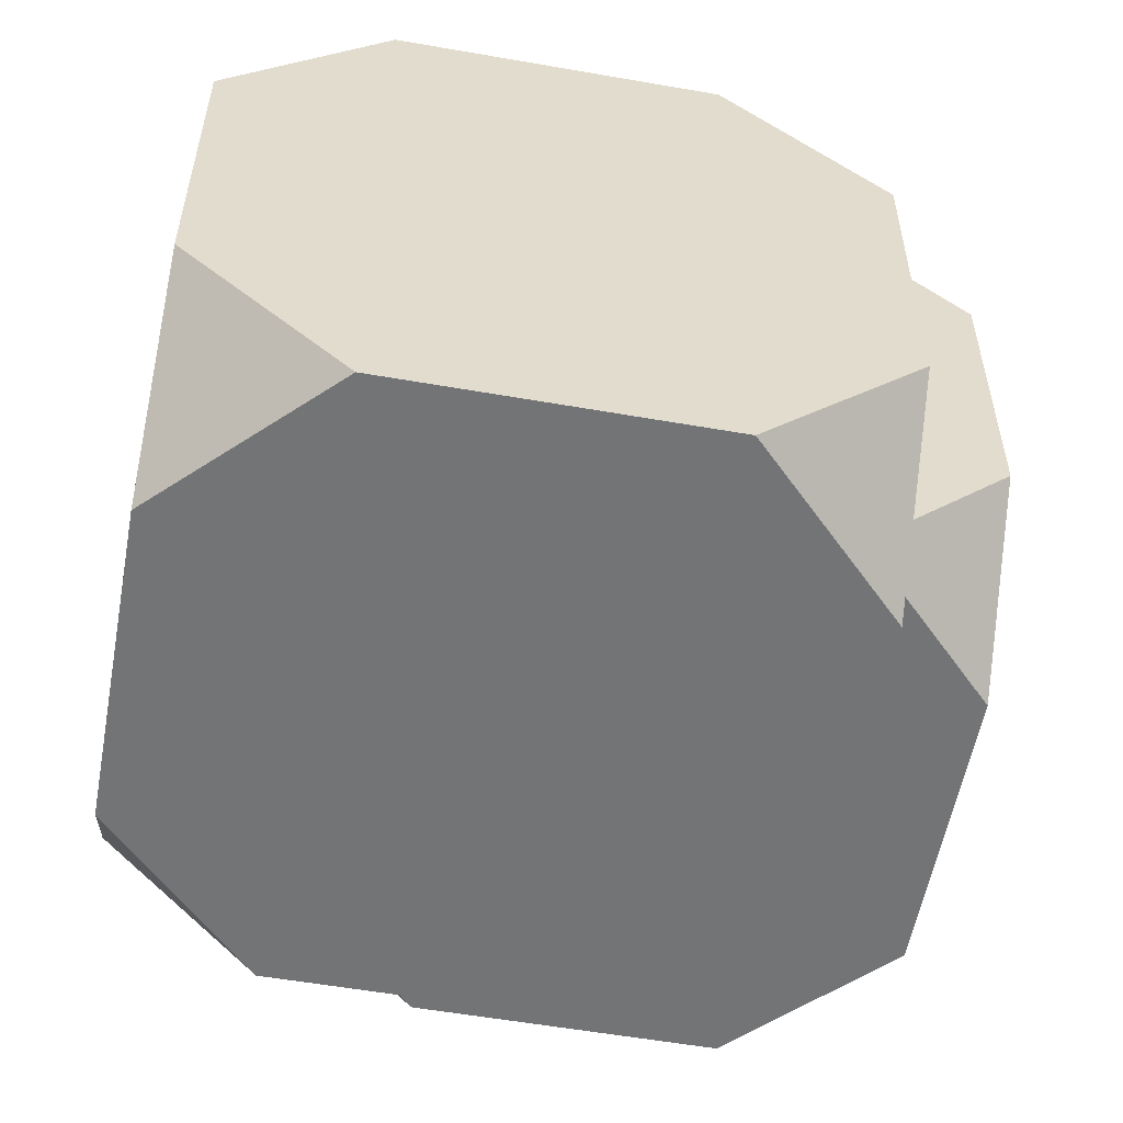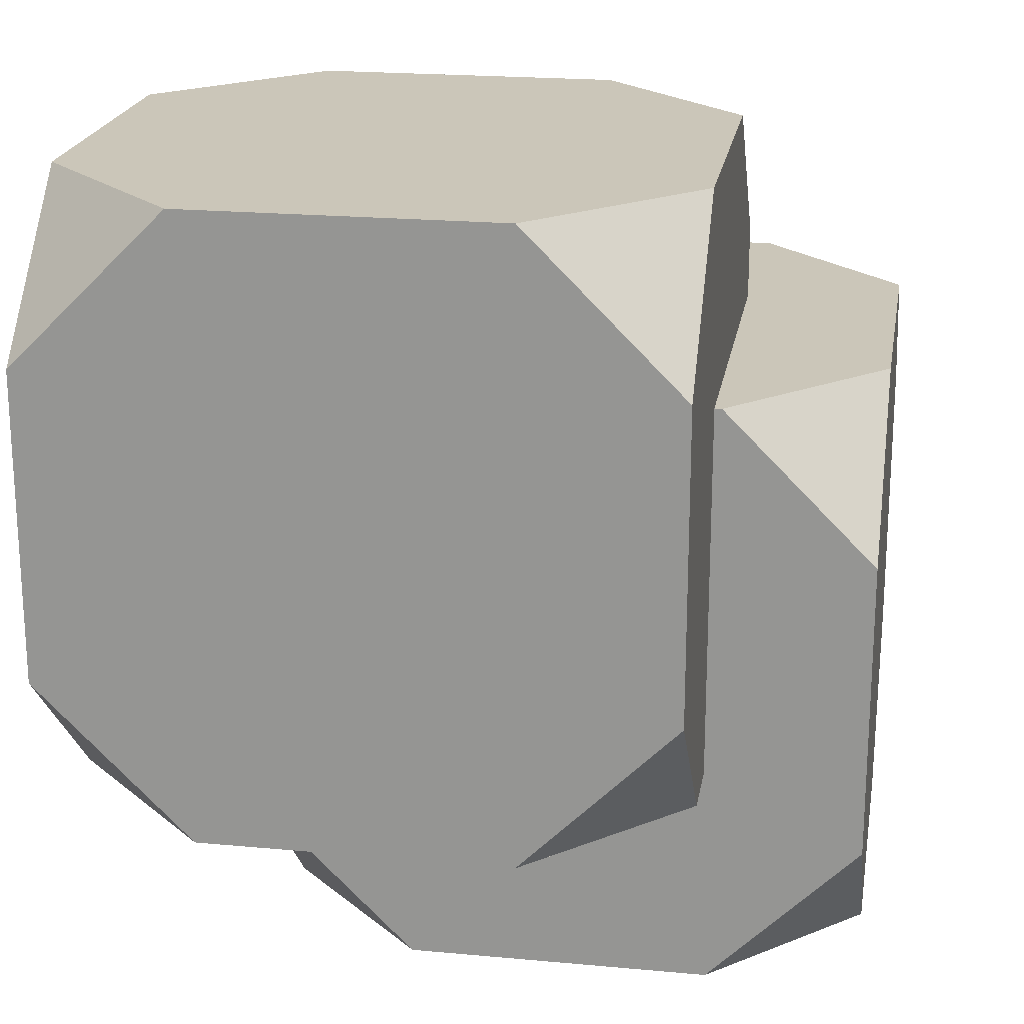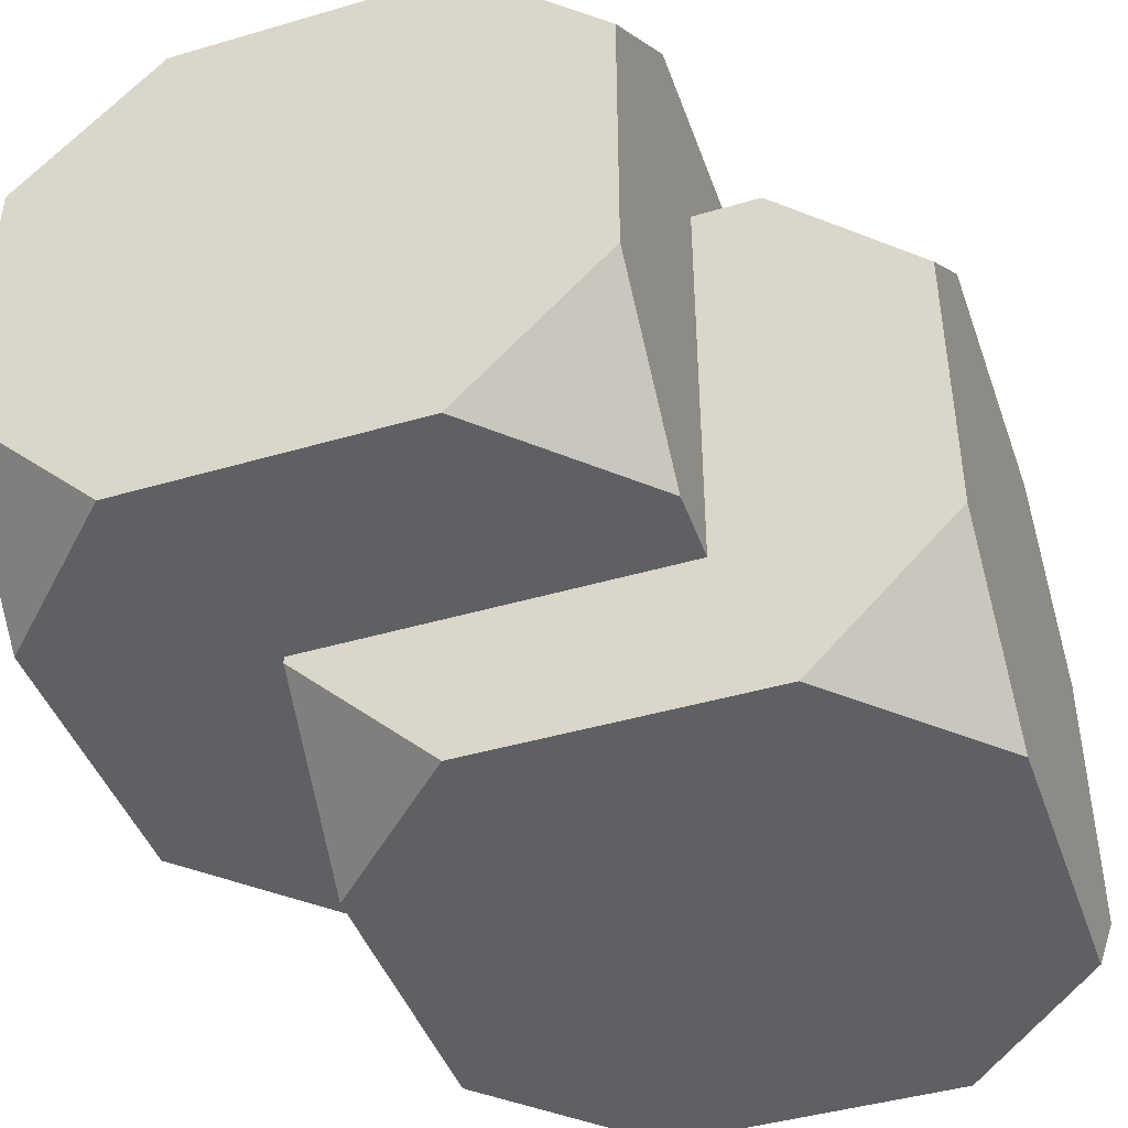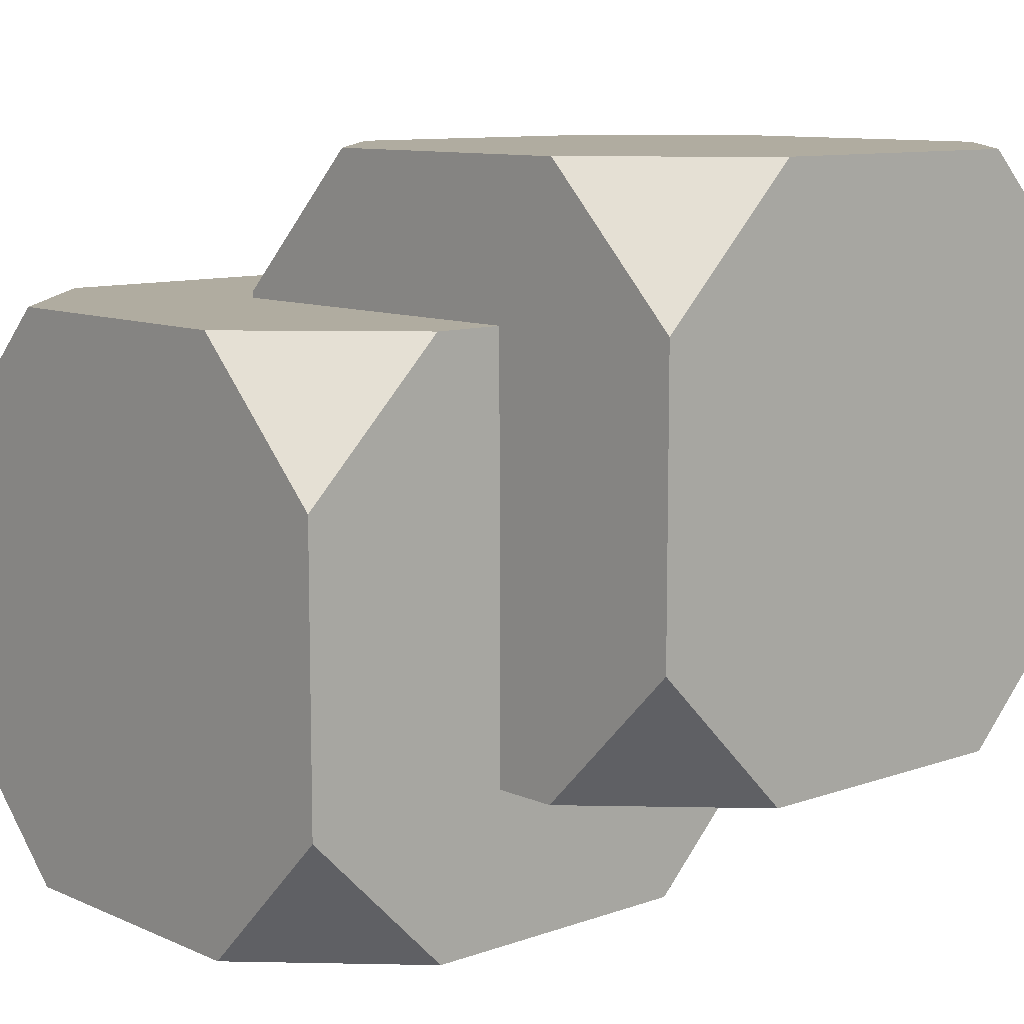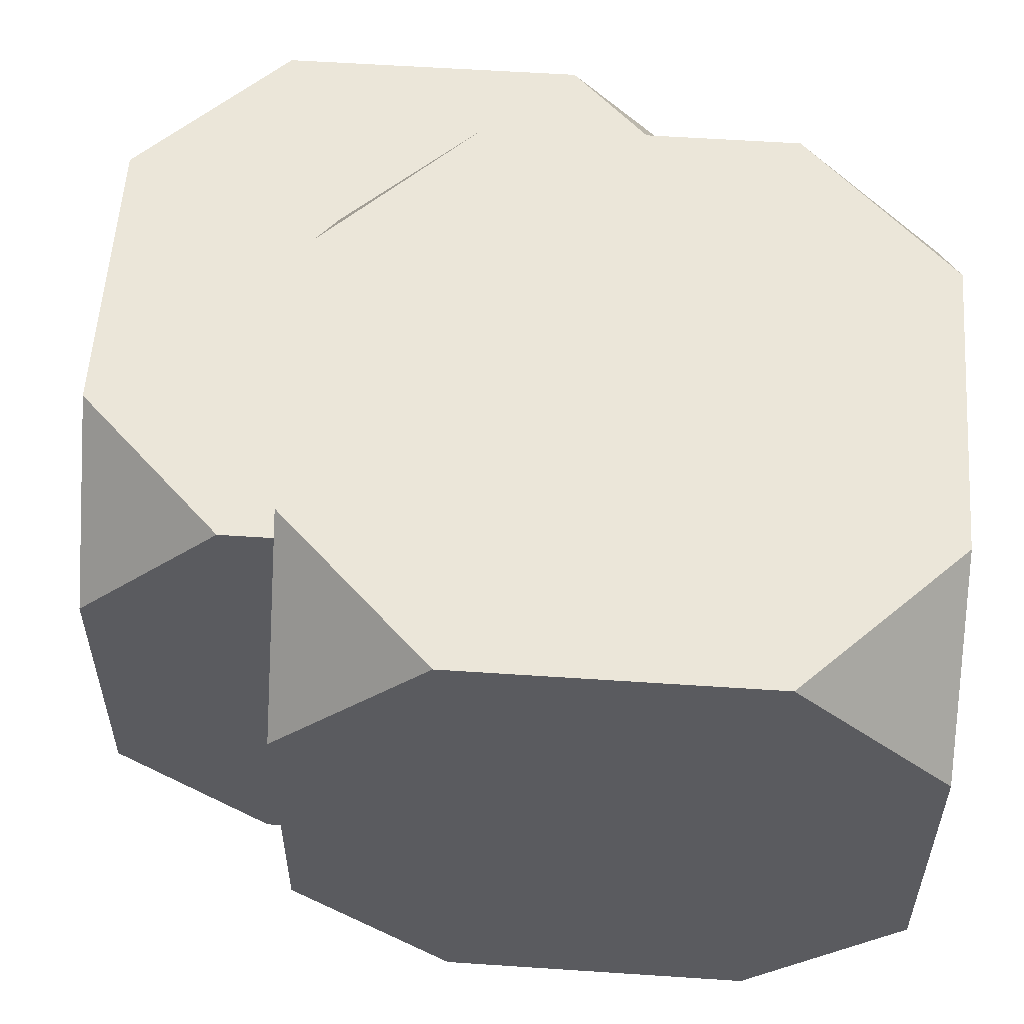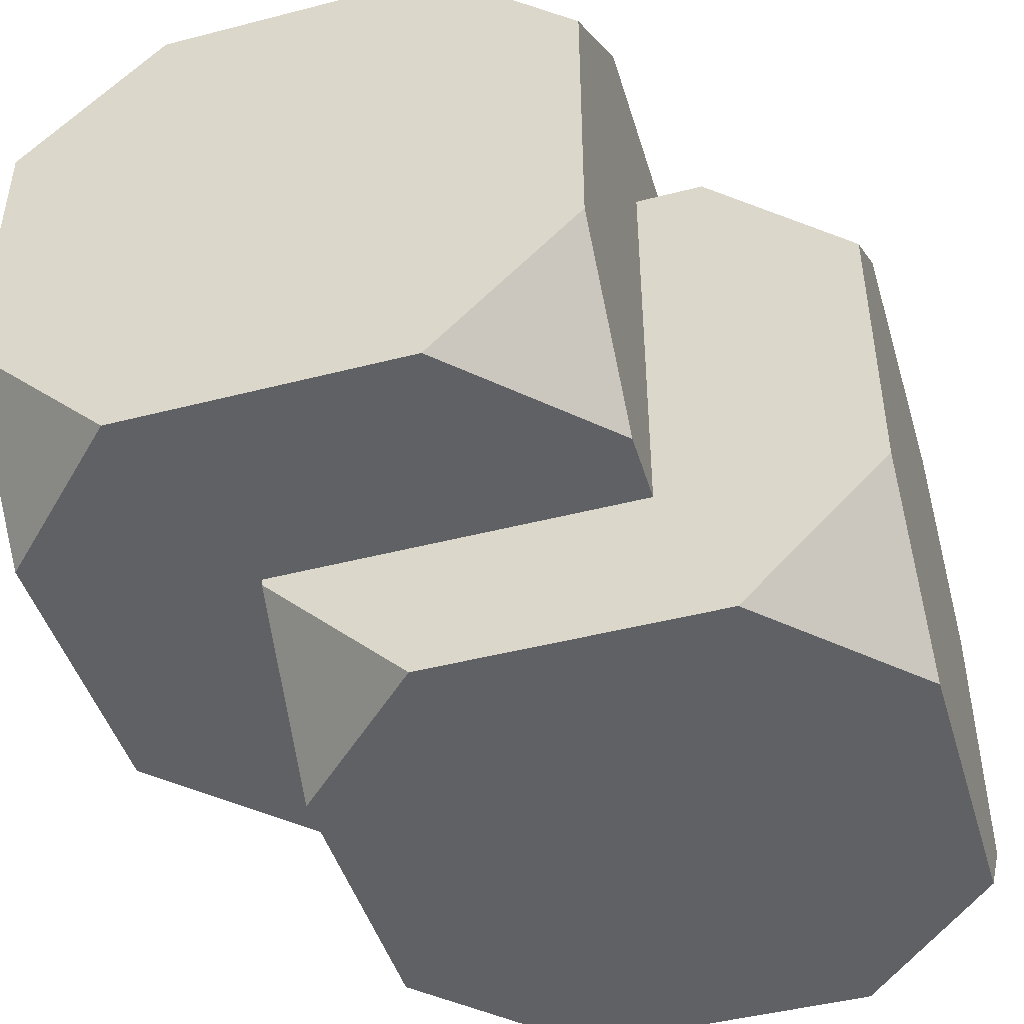
<metadata>
{"format":"obj","ext":"obj","renderer":"f3d","projection":"perspective","resolution":1024,"background":"white","views":[{"elev":-56.1,"azim":-100.4,"up":"+Y"},{"elev":20.8,"azim":99.5,"up":"+Y"},{"elev":-43.8,"azim":-161.0,"up":"+Z"},{"elev":10.0,"azim":47.9,"up":"+Z"},{"elev":56.6,"azim":94.0,"up":"+Z"},{"elev":-45.9,"azim":-163.5,"up":"+Z"}]}
</metadata>
<code>
g Combined Mesh (root: scene) 12
v -202.1 54 -80.6
v -201.6 54 -81.1
v -202.1 54.5 -81.1
v -201.6 54 -79.1
v -202.1 54 -79.6
v -202.1 54.5 -79.1
v -201.6 56 -81.1
v -202.1 56 -80.6
v -202.1 55.5 -81.1
v -201.6 56 -79.1
v -202.1 55.5 -79.1
v -202.1 56 -79.6
v -200.6 54 -81.1
v -200.1 54 -80.6
v -200.1 54.5 -81.1
v -200.6 54 -79.1
v -200.1 54.5 -79.1
v -200.1 54 -79.6
v -200.1 55.5 -81.1
v -200.1 56 -80.6
v -200.6 56 -81.1
v -200.1 55.5 -79.1
v -200.6 56 -79.1
v -200.1 56 -79.6
v -200.6 54 -81.1
v -200.1 54.5 -81.1
v -200.1 55.5 -81.1
v -200.6 56 -81.1
v -201.6 54 -81.1
v -201.6 56 -81.1
v -202.1 54.5 -81.1
v -202.1 55.5 -81.1
v -200.1 54.5 -81.1
v -200.1 54 -80.6
v -200.1 54 -79.6
v -200.1 54.5 -79.1
v -200.1 55.5 -81.1
v -200.1 55.5 -79.1
v -200.1 56 -80.6
v -200.1 56 -79.6
v -200.6 56 -79.1
v -200.1 55.5 -79.1
v -200.1 54.5 -79.1
v -200.6 54 -79.1
v -201.6 56 -79.1
v -201.6 54 -79.1
v -202.1 55.5 -79.1
v -202.1 54.5 -79.1
v -200.1 54 -80.6
v -200.6 54 -81.1
v -201.6 54 -81.1
v -202.1 54 -80.6
v -200.1 54 -79.6
v -202.1 54 -79.6
v -200.6 54 -79.1
v -201.6 54 -79.1
v -202.1 56 -80.6
v -201.6 56 -81.1
v -200.6 56 -81.1
v -200.1 56 -80.6
v -202.1 56 -79.6
v -200.1 56 -79.6
v -201.6 56 -79.1
v -200.6 56 -79.1
v -202.1 54.5 -79.1
v -202.1 54 -79.6
v -202.1 54 -80.6
v -202.1 54.5 -81.1
v -202.1 55.5 -79.1
v -202.1 55.5 -81.1
v -202.1 56 -79.6
v -202.1 56 -80.6
v -202.9 53.25 -81.12
v -202.4 53.25 -81.62
v -202.9 53.75 -81.62
v -202.4 53.25 -79.62
v -202.9 53.25 -80.12
v -202.9 53.75 -79.62
v -202.4 55.25 -81.62
v -202.9 55.25 -81.12
v -202.9 54.75 -81.62
v -202.4 55.25 -79.62
v -202.9 54.75 -79.62
v -202.9 55.25 -80.12
v -201.4 53.25 -81.62
v -200.9 53.25 -81.12
v -200.9 53.75 -81.62
v -201.4 53.25 -79.62
v -200.9 53.75 -79.62
v -200.9 53.25 -80.12
v -200.9 54.75 -81.62
v -200.9 55.25 -81.12
v -201.4 55.25 -81.62
v -200.9 54.75 -79.62
v -201.4 55.25 -79.62
v -200.9 55.25 -80.12
v -201.4 53.25 -81.62
v -200.9 53.75 -81.62
v -200.9 54.75 -81.62
v -201.4 55.25 -81.62
v -202.4 53.25 -81.62
v -202.4 55.25 -81.62
v -202.9 53.75 -81.62
v -202.9 54.75 -81.62
v -200.9 53.75 -81.62
v -200.9 53.25 -81.12
v -200.9 53.25 -80.12
v -200.9 53.75 -79.62
v -200.9 54.75 -81.62
v -200.9 54.75 -79.62
v -200.9 55.25 -81.12
v -200.9 55.25 -80.12
v -201.4 55.25 -79.62
v -200.9 54.75 -79.62
v -200.9 53.75 -79.62
v -201.4 53.25 -79.62
v -202.4 55.25 -79.62
v -202.4 53.25 -79.62
v -202.9 54.75 -79.62
v -202.9 53.75 -79.62
v -200.9 53.25 -81.12
v -201.4 53.25 -81.62
v -202.4 53.25 -81.62
v -202.9 53.25 -81.12
v -200.9 53.25 -80.12
v -202.9 53.25 -80.12
v -201.4 53.25 -79.62
v -202.4 53.25 -79.62
v -202.9 55.25 -81.12
v -202.4 55.25 -81.62
v -201.4 55.25 -81.62
v -200.9 55.25 -81.12
v -202.9 55.25 -80.12
v -200.9 55.25 -80.12
v -202.4 55.25 -79.62
v -201.4 55.25 -79.62
v -202.9 53.75 -79.62
v -202.9 53.25 -80.12
v -202.9 53.25 -81.12
v -202.9 53.75 -81.62
v -202.9 54.75 -79.62
v -202.9 54.75 -81.62
v -202.9 55.25 -80.12
v -202.9 55.25 -81.12
g Combined Mesh (root: scene) 12_0
f 3 2 1
f 6 5 4
f 9 8 7
f 12 11 10
f 15 14 13
f 18 17 16
f 21 20 19
f 24 23 22
f 27 26 25
f 25 28 27
f 25 29 28
f 29 30 28
f 29 31 30
f 31 32 30
f 35 34 33
f 33 36 35
f 33 37 36
f 37 38 36
f 37 39 38
f 39 40 38
f 43 42 41
f 41 44 43
f 41 45 44
f 45 46 44
f 45 47 46
f 47 48 46
f 51 50 49
f 49 52 51
f 49 53 52
f 53 54 52
f 53 55 54
f 55 56 54
f 59 58 57
f 57 60 59
f 57 61 60
f 61 62 60
f 61 63 62
f 63 64 62
f 67 66 65
f 65 68 67
f 65 69 68
f 69 70 68
f 69 71 70
f 71 72 70
g Combined Mesh (root: scene) 12_1
f 75 74 73
f 78 77 76
f 81 80 79
f 84 83 82
f 87 86 85
f 90 89 88
f 93 92 91
f 96 95 94
f 99 98 97
f 97 100 99
f 97 101 100
f 101 102 100
f 101 103 102
f 103 104 102
f 107 106 105
f 105 108 107
f 105 109 108
f 109 110 108
f 109 111 110
f 111 112 110
f 115 114 113
f 113 116 115
f 113 117 116
f 117 118 116
f 117 119 118
f 119 120 118
f 123 122 121
f 121 124 123
f 121 125 124
f 125 126 124
f 125 127 126
f 127 128 126
f 131 130 129
f 129 132 131
f 129 133 132
f 133 134 132
f 133 135 134
f 135 136 134
f 139 138 137
f 137 140 139
f 137 141 140
f 141 142 140
f 141 143 142
f 143 144 142

</code>
